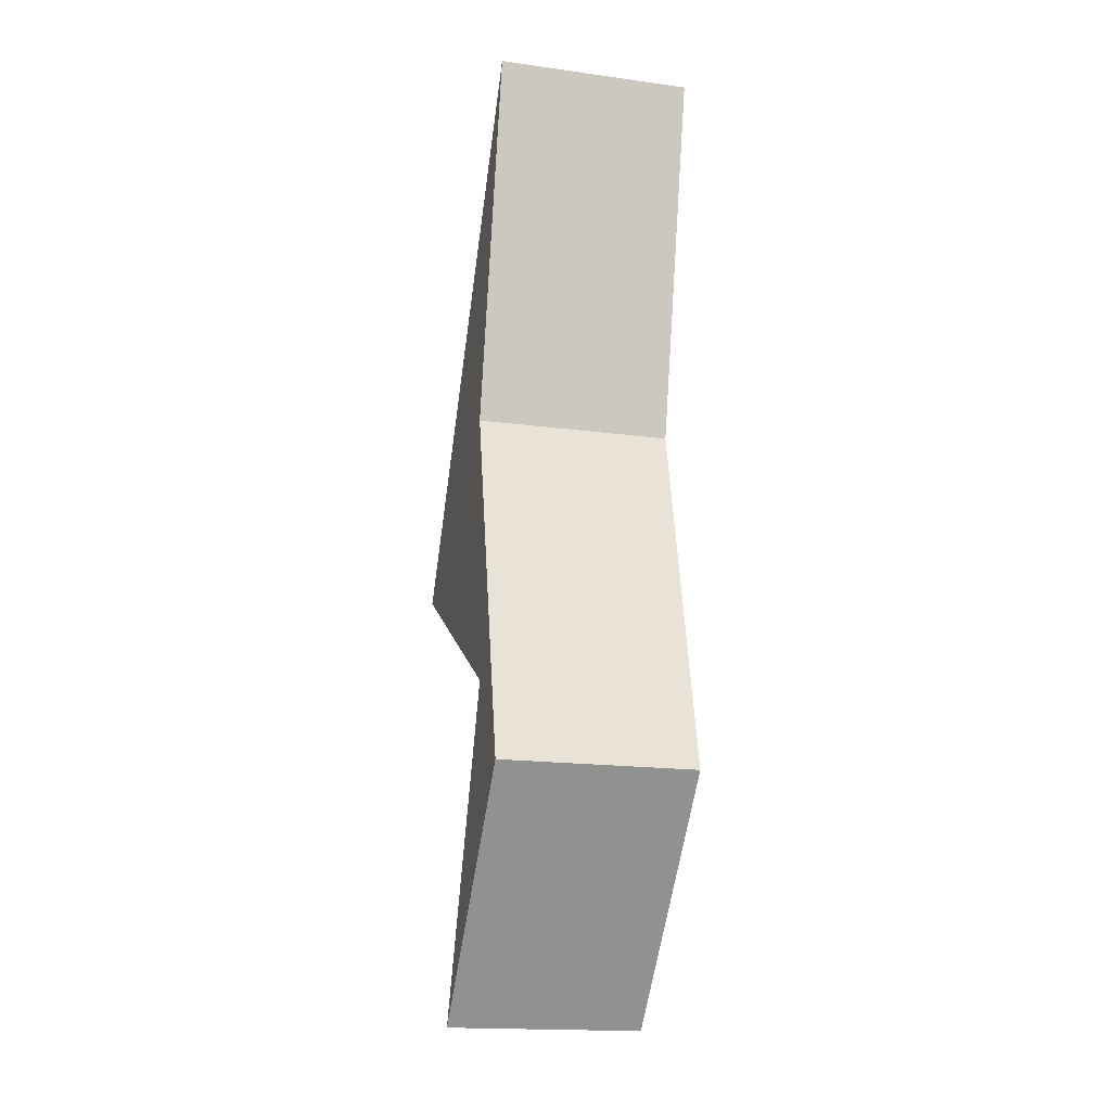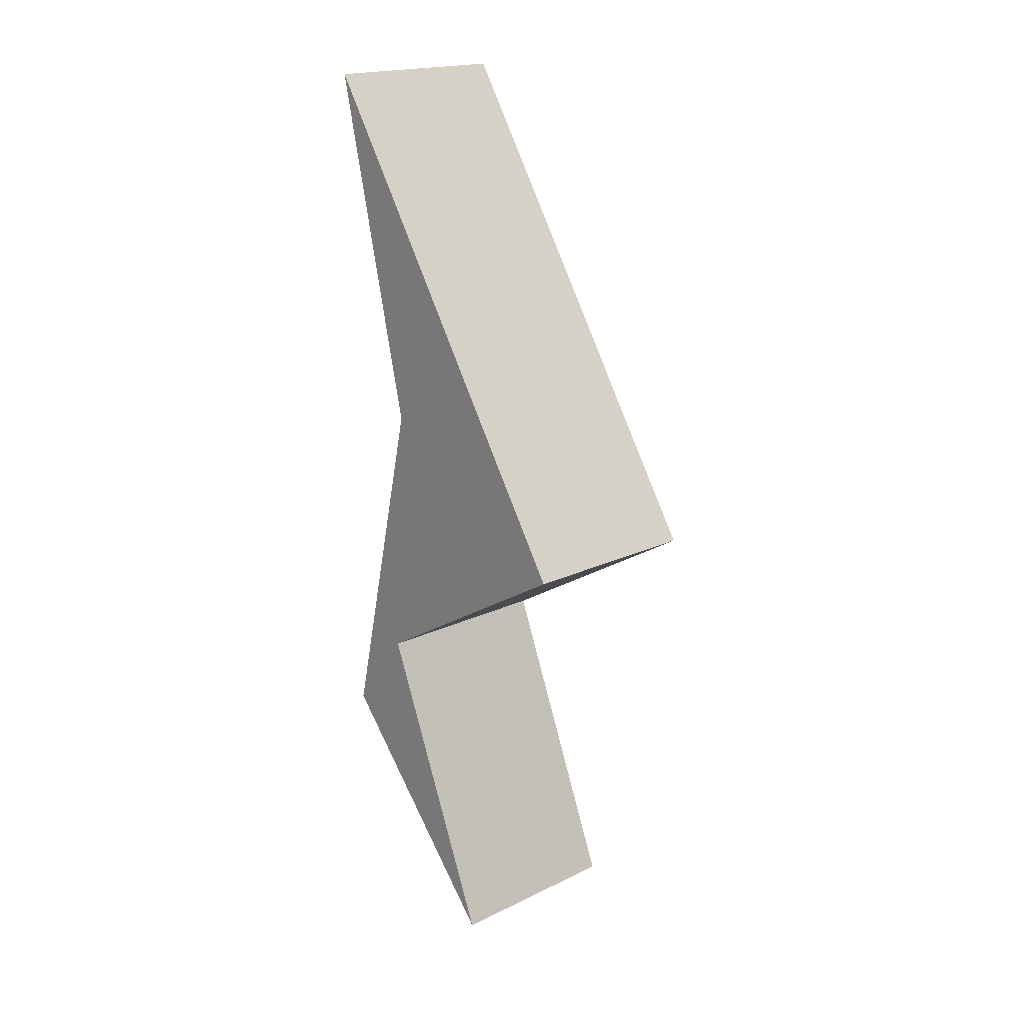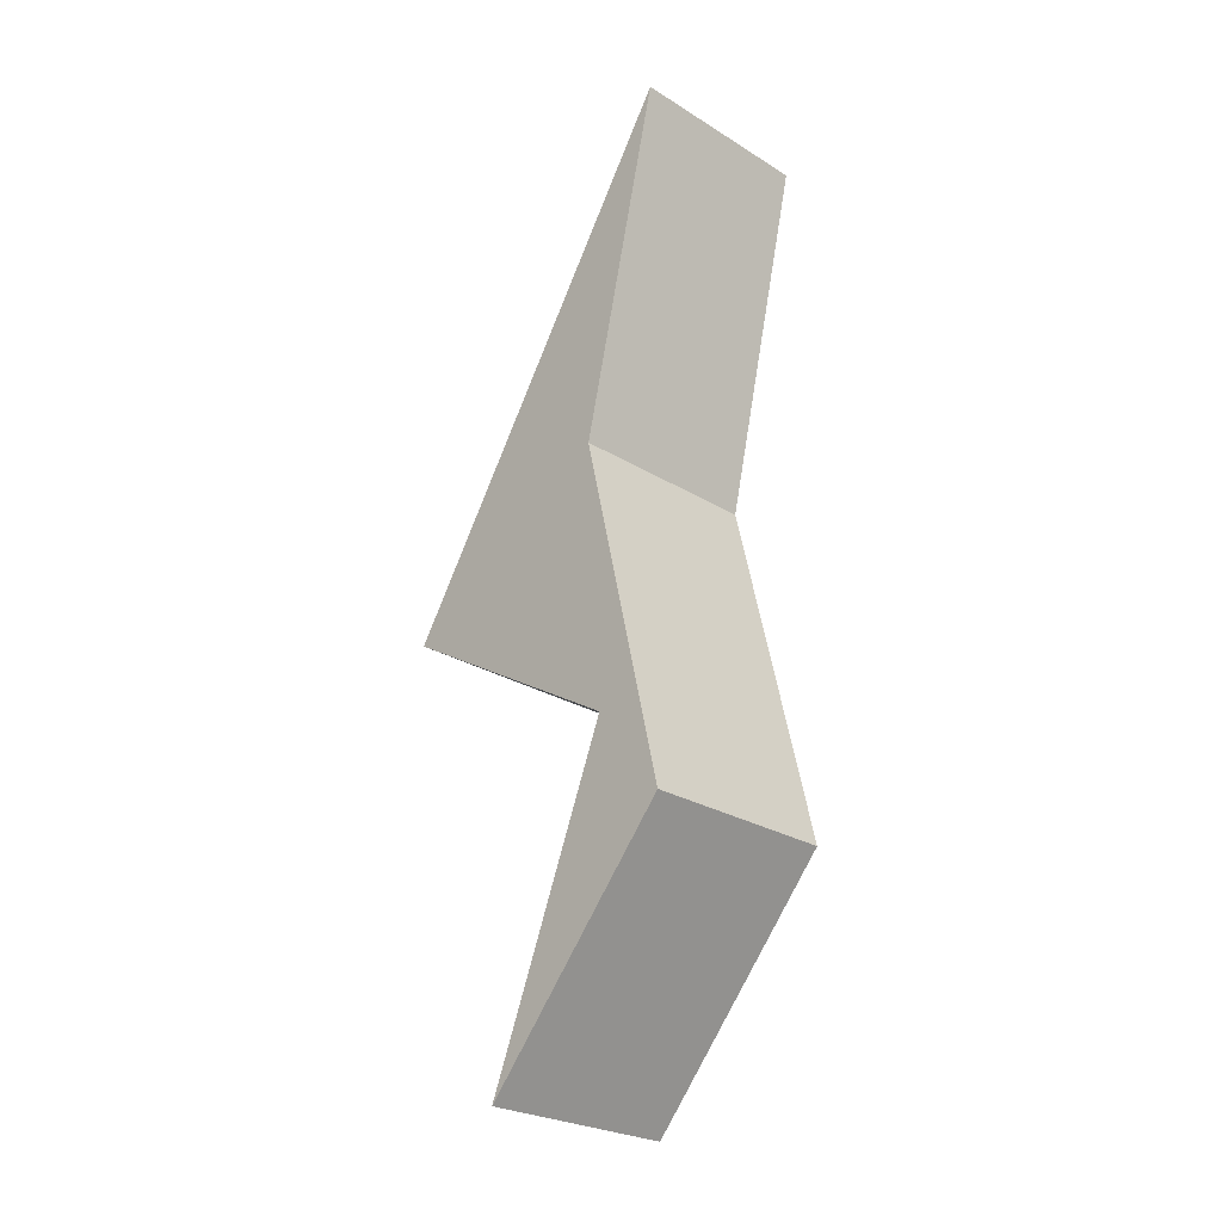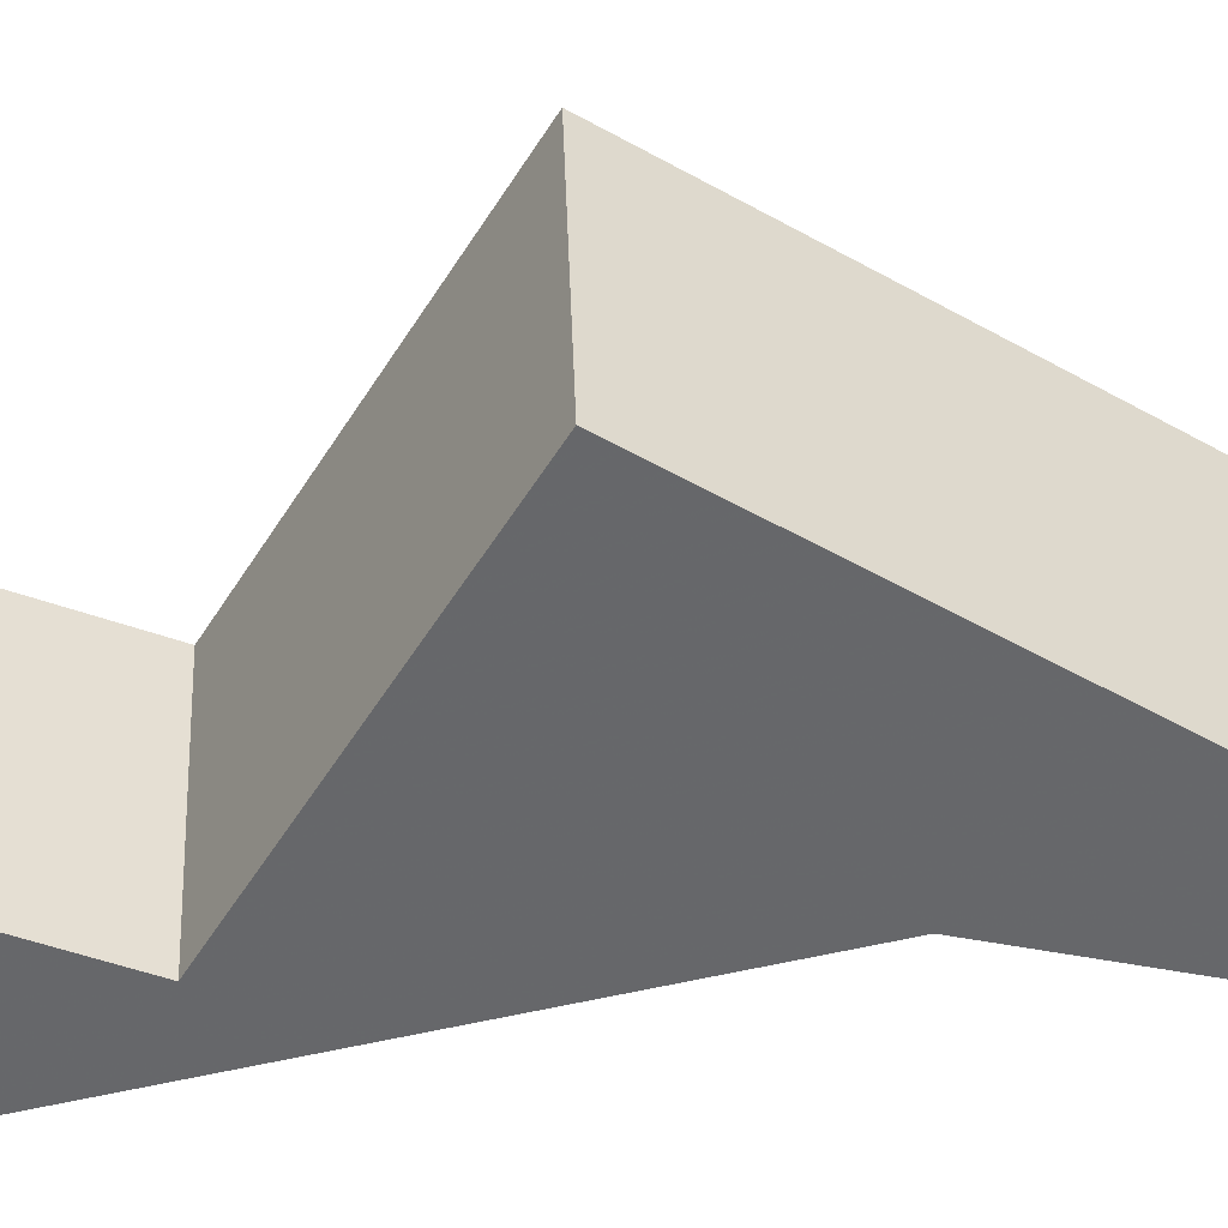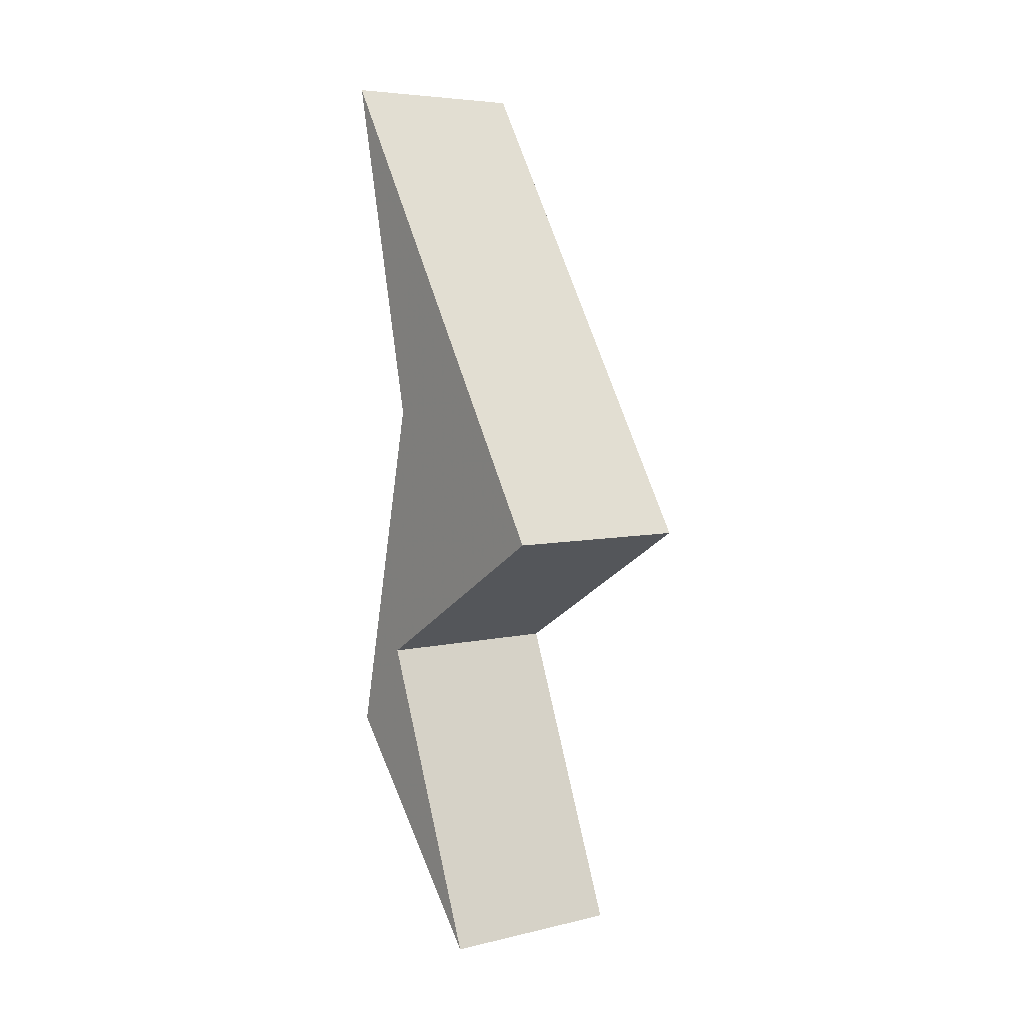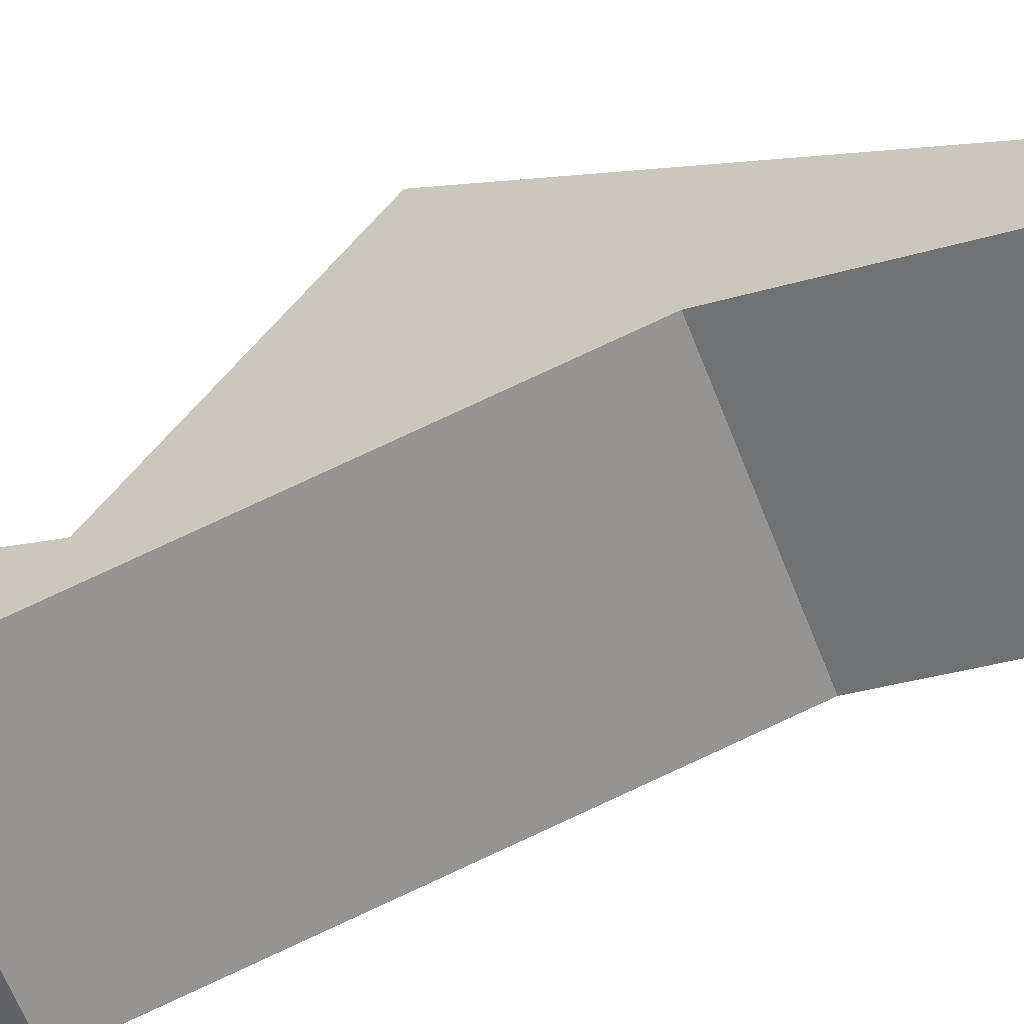
<metadata>
{"format":"obj","ext":"obj","renderer":"f3d","projection":"perspective","resolution":1024,"background":"white","views":[{"elev":-17.7,"azim":-14.9,"up":"+Z"},{"elev":19.1,"azim":137.8,"up":"+Z"},{"elev":-26.3,"azim":-43.9,"up":"+Z"},{"elev":37.9,"azim":-91.8,"up":"+Y"},{"elev":5.8,"azim":144.6,"up":"+Z"},{"elev":-62.3,"azim":-69.0,"up":"+Y"}]}
</metadata>
<code>
o Cube
v 1 1 -3.68
v 1 -1 -1.392
v 1 2.194 1
v 1 -1 6
v -1 1 -3.68
v -1 -1 -1.392
v -1 2.194 1
v -1 -1 6
v -1 -0.1403 2.304
v 1 -0.298 -0.4744
v -1 -0.298 -0.4744
v 1 -0.1403 2.304
f 11 3 10
f 3 8 4
f 11 6 9
f 12 8 9
f 12 3 4
f 5 2 6
f 2 10 12
f 2 9 6
f 7 9 8
f 5 10 1
f 11 7 3
f 3 7 8
f 11 5 6
f 12 4 8
f 12 10 3
f 5 1 2
f 2 1 10
f 2 12 9
f 7 11 9
f 5 11 10

</code>
